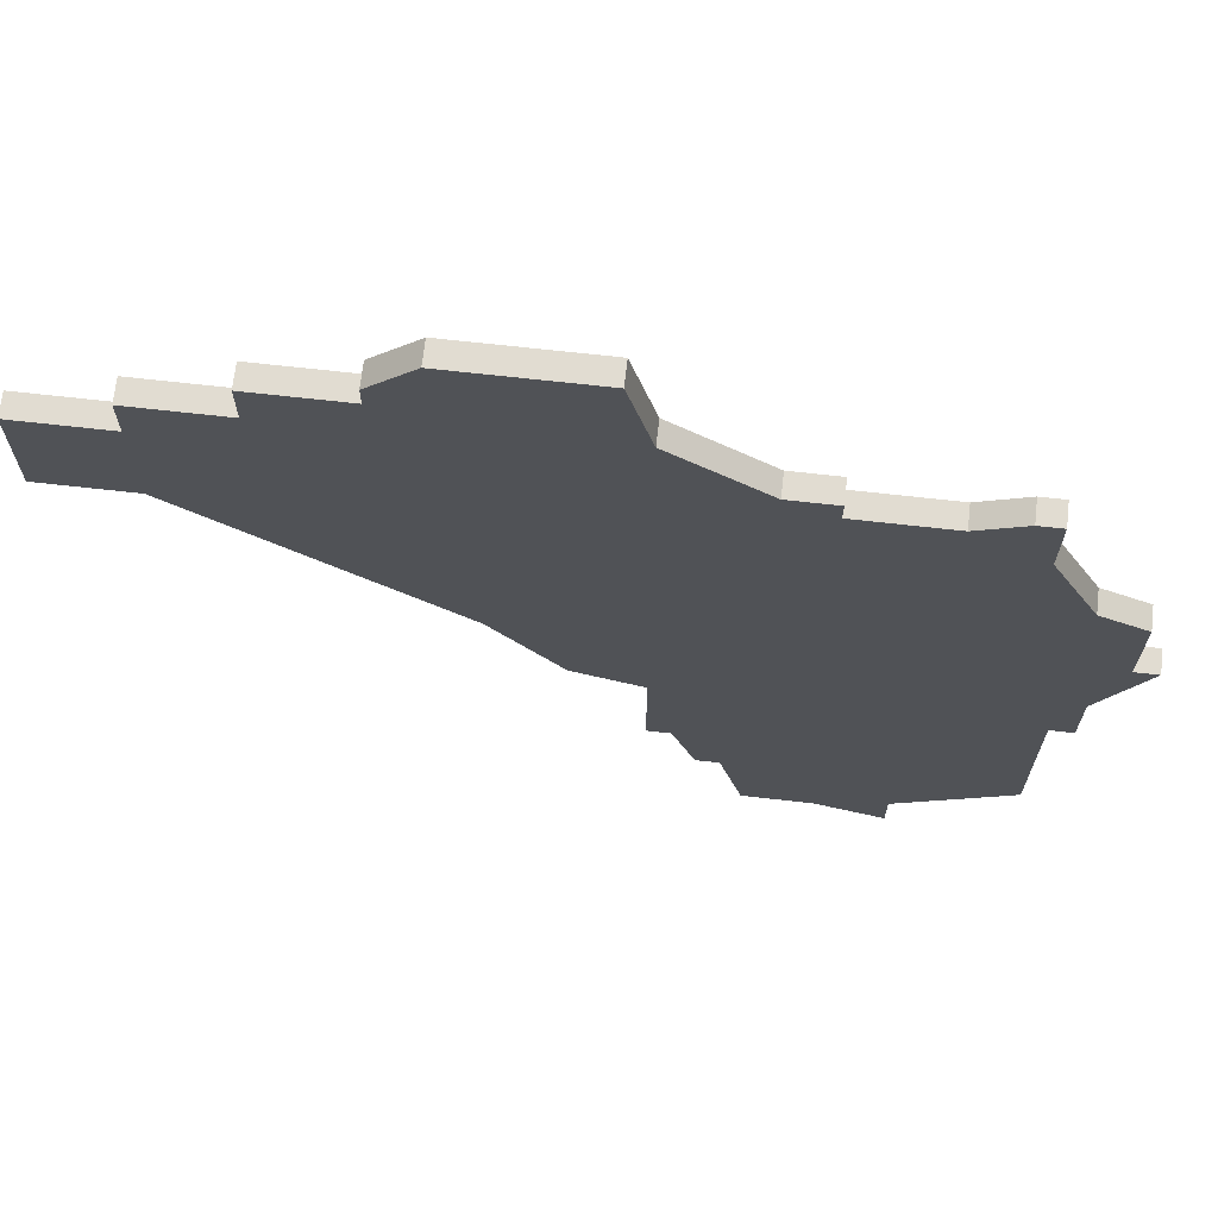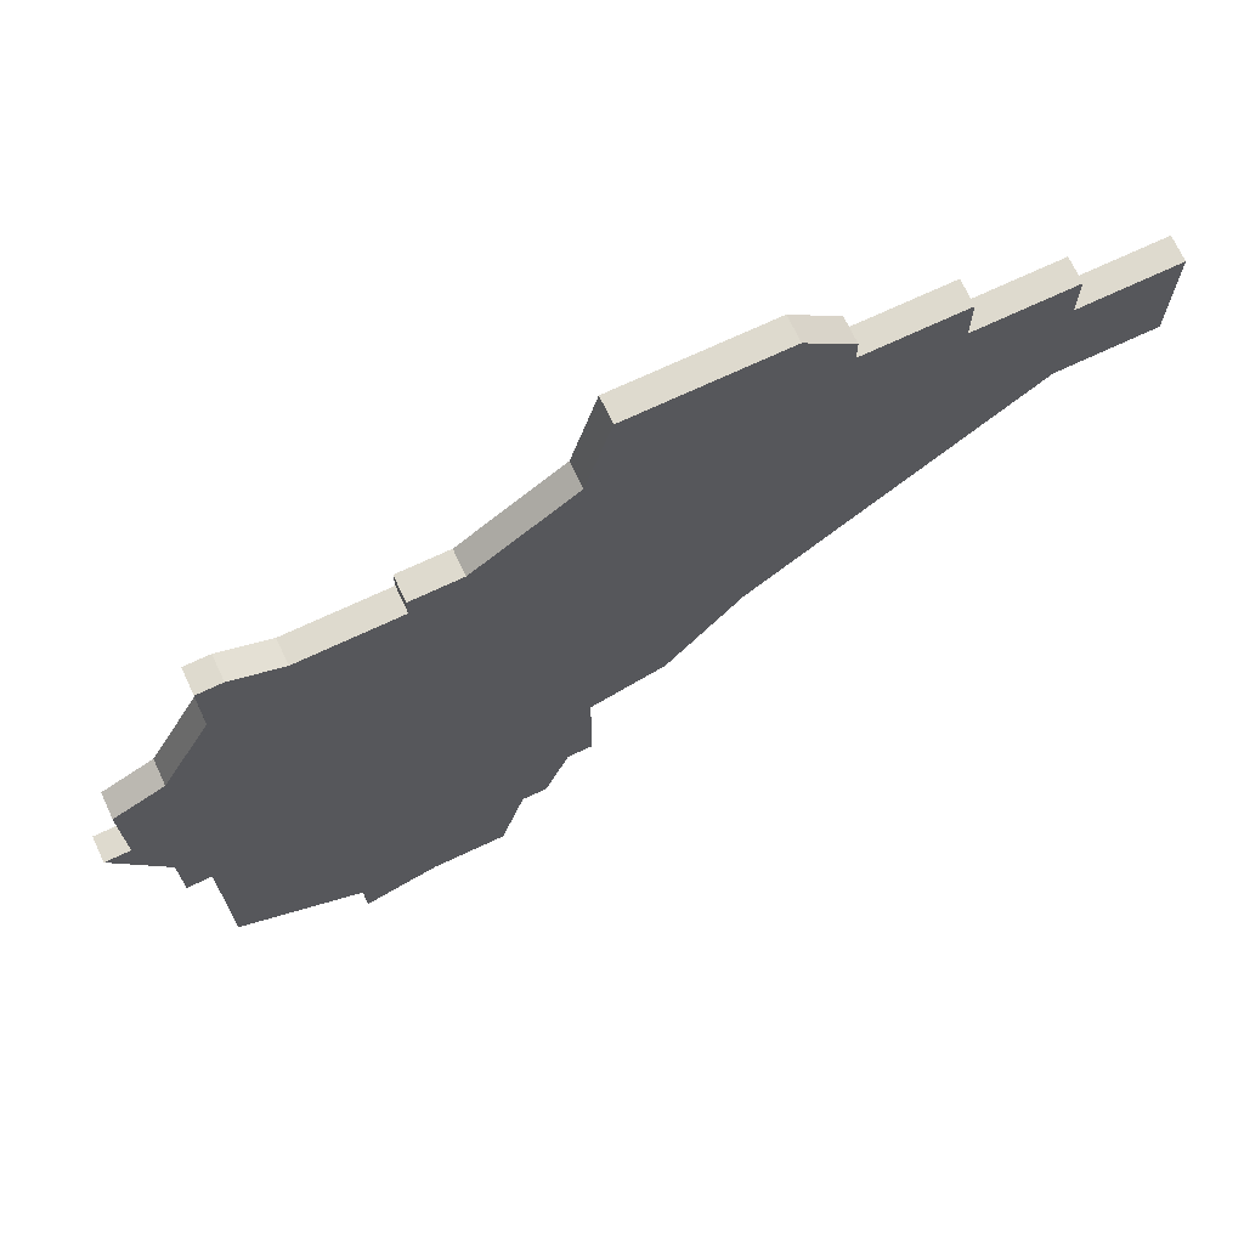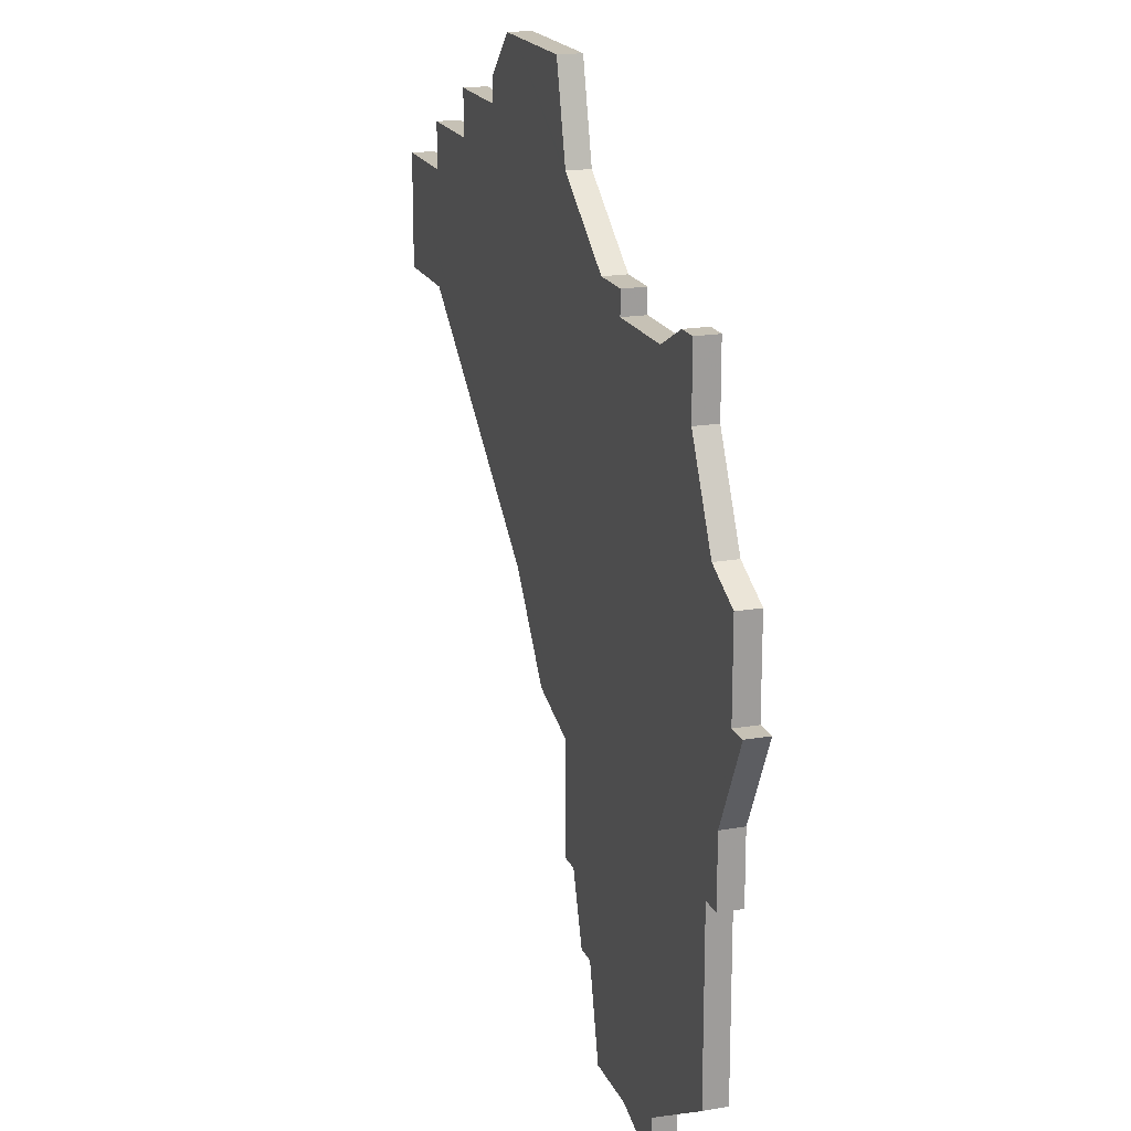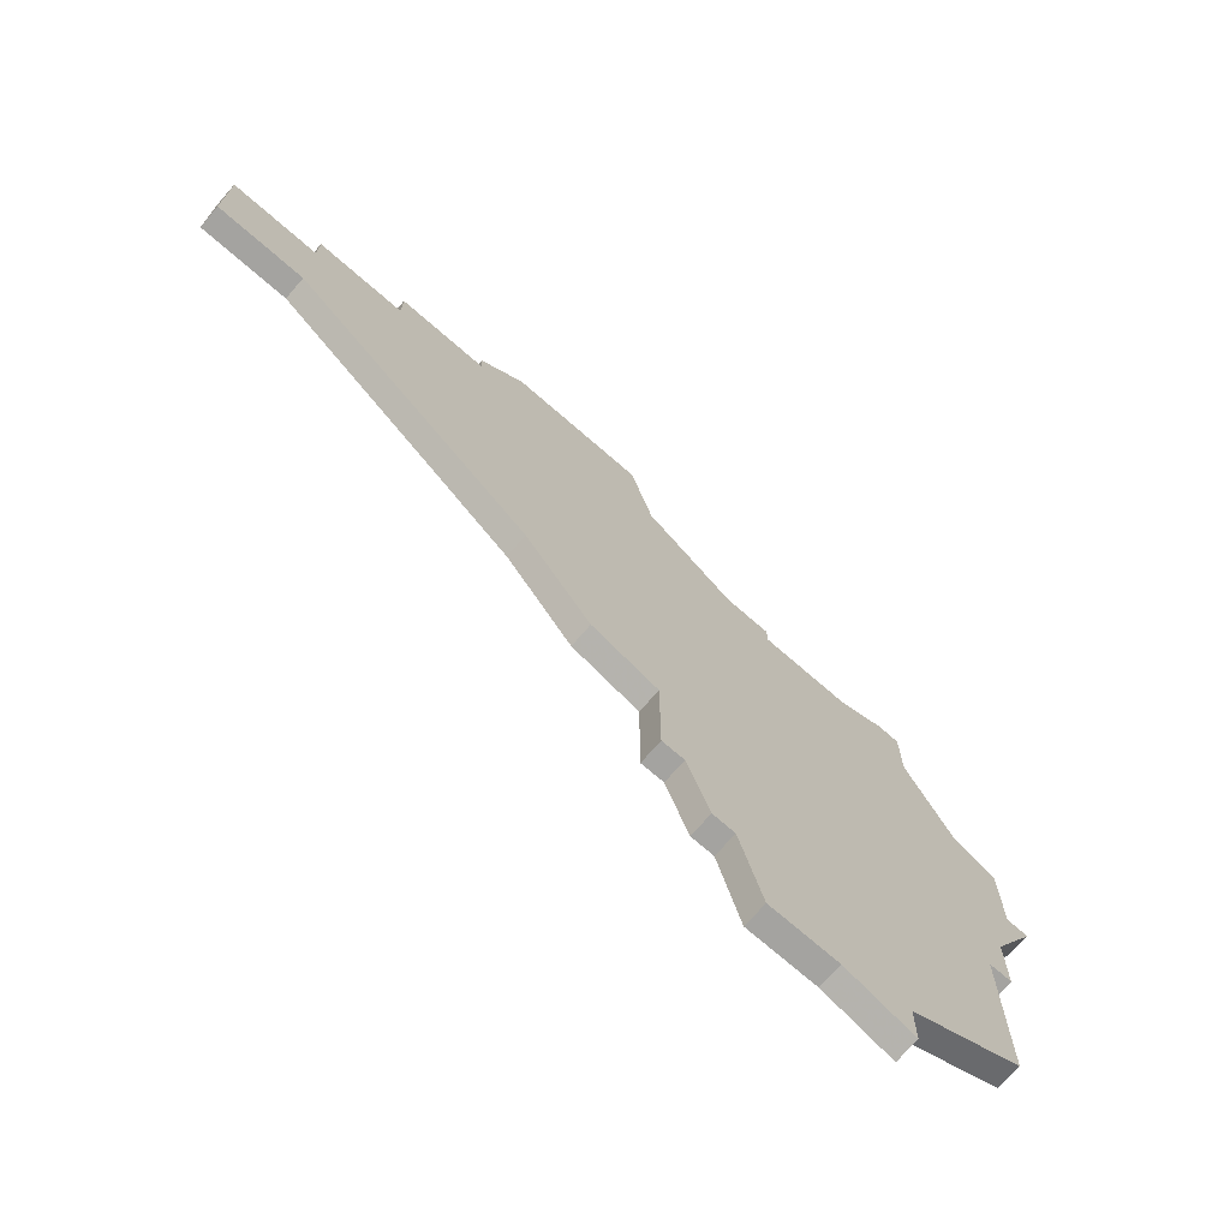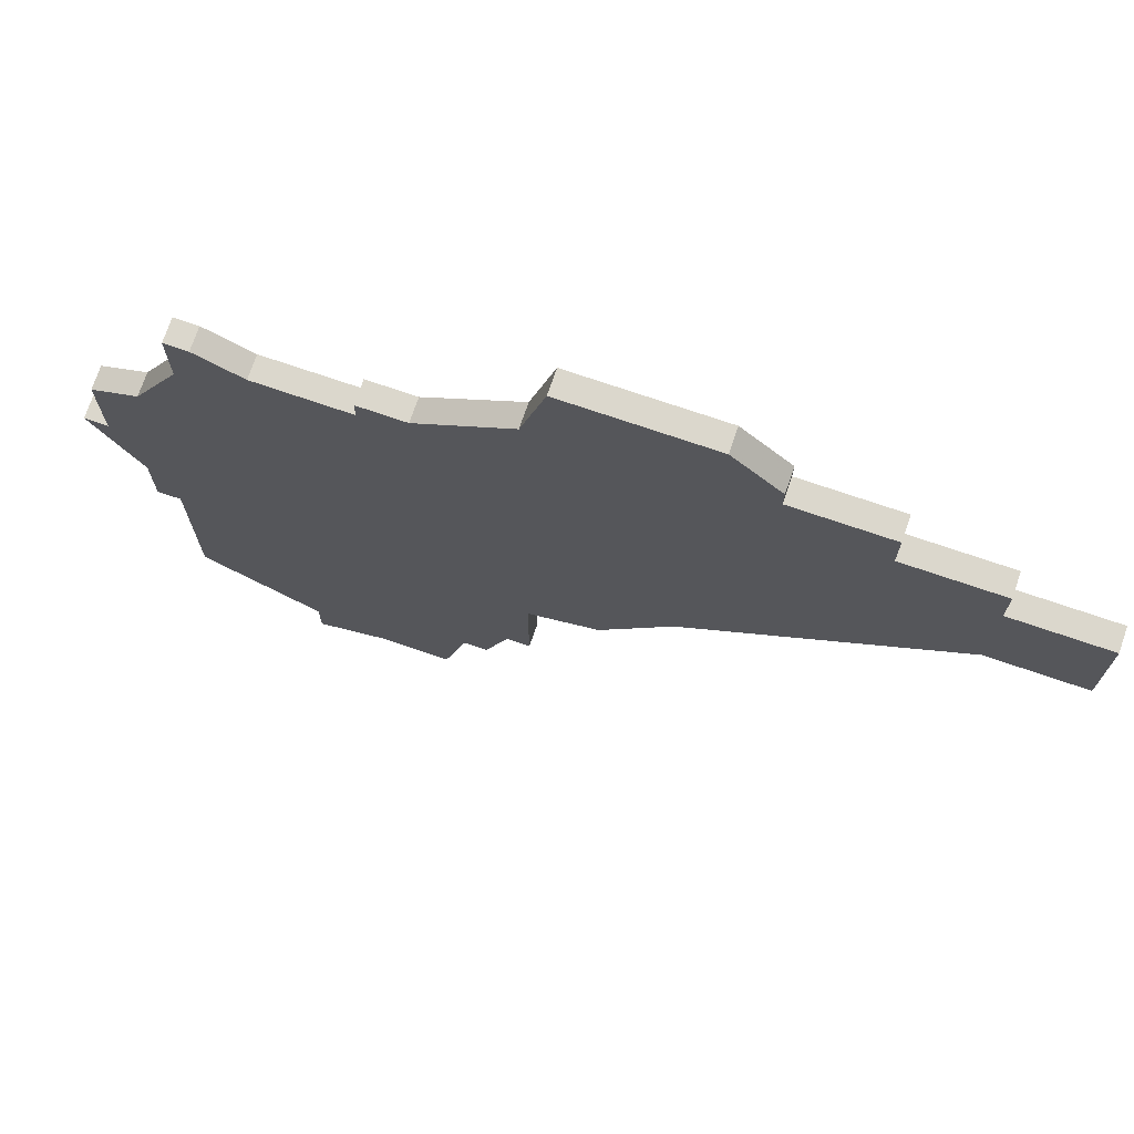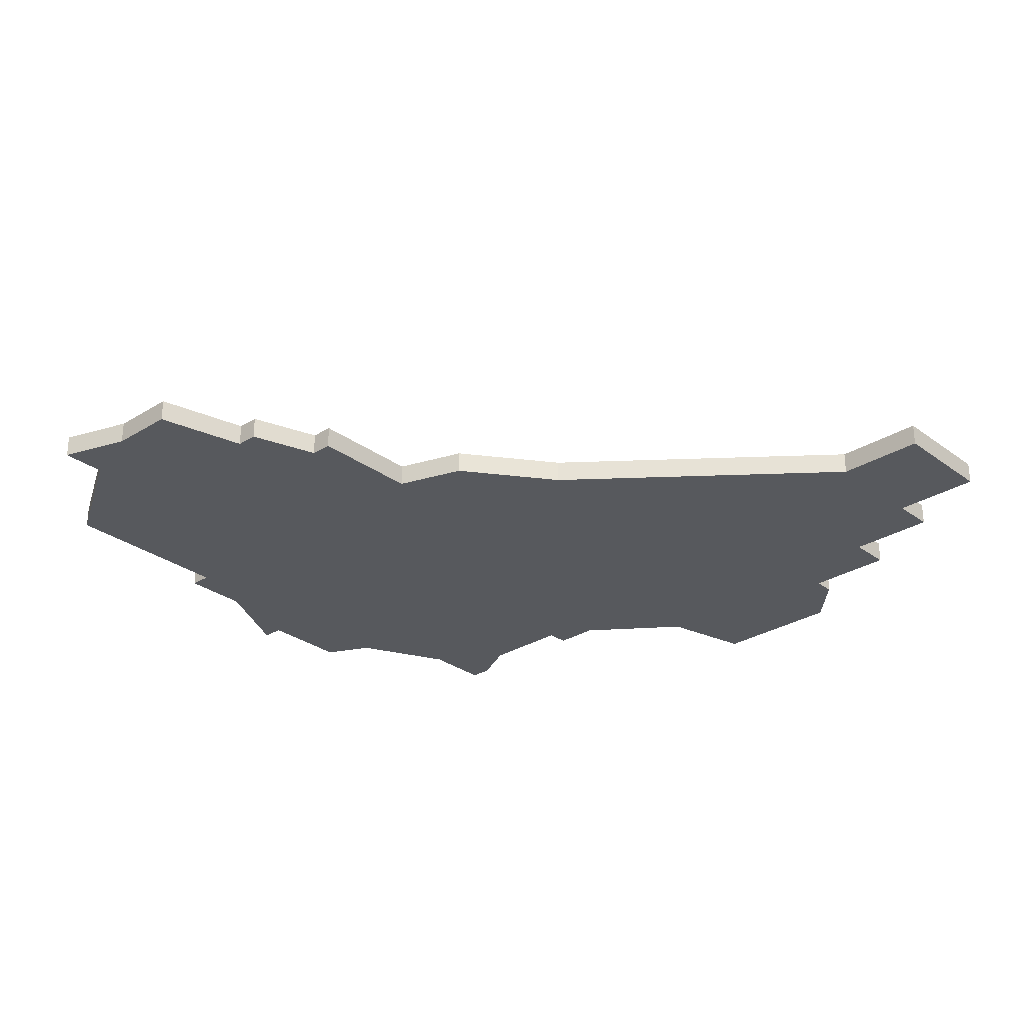
<metadata>
{"format":"obj","ext":"obj","renderer":"f3d","projection":"perspective","resolution":1024,"background":"white","views":[{"elev":69.0,"azim":-173.6,"up":"+Y"},{"elev":71.2,"azim":-25.1,"up":"+Y"},{"elev":18.8,"azim":-108.3,"up":"+Y"},{"elev":-72.9,"azim":139.0,"up":"+Y"},{"elev":73.1,"azim":18.9,"up":"+Y"},{"elev":-29.2,"azim":42.6,"up":"+Z"}]}
</metadata>
<code>
v 1571 -1214 0
v 1570 -1214 0
v 1570 -1217 0
v 1568 -1221 0
v 1566 -1222 0
v 1566 -1226 0
v 1565 -1226 0
v 1567 -1230 0
v 1567 -1233 0
v 1568 -1233 0
v 1568 -1241 0
v 1573 -1244 0
v 1573 -1246 0
v 1576 -1245 0
v 1579 -1245 0
v 1580 -1241 0
v 1581 -1241 0
v 1582 -1238 0
v 1583 -1238 0
v 1583 -1233 0
v 1586 -1232 0
v 1589 -1228 0
v 1600 -1219 0
v 1604 -1219 0
v 1604 -1214 0
v 1600 -1214 0
v 1600 -1212 0
v 1596 -1212 0
v 1596 -1210 0
v 1592 -1210 0
v 1592 -1209 0
v 1590 -1207 0
v 1589 -1207 0
v 1584 -1207 0
v 1583 -1211 0
v 1579 -1214 0
v 1577 -1214 0
v 1577 -1215 0
v 1573 -1215 0
v 1571 -1214 1
v 1570 -1214 1
v 1570 -1217 1
v 1568 -1221 1
v 1566 -1222 1
v 1566 -1226 1
v 1565 -1226 1
v 1567 -1230 1
v 1567 -1233 1
v 1568 -1233 1
v 1568 -1241 1
v 1573 -1244 1
v 1573 -1246 1
v 1576 -1245 1
v 1579 -1245 1
v 1580 -1241 1
v 1581 -1241 1
v 1582 -1238 1
v 1583 -1238 1
v 1583 -1233 1
v 1586 -1232 1
v 1589 -1228 1
v 1600 -1219 1
v 1604 -1219 1
v 1604 -1214 1
v 1600 -1214 1
v 1600 -1212 1
v 1596 -1212 1
v 1596 -1210 1
v 1592 -1210 1
v 1592 -1209 1
v 1590 -1207 1
v 1589 -1207 1
v 1584 -1207 1
v 1583 -1211 1
v 1579 -1214 1
v 1577 -1214 1
v 1577 -1215 1
v 1573 -1215 1
f 2 1 39
f 6 5 4
f 8 7 6
f 10 9 8
f 12 11 10
f 14 13 12
f 16 15 14
f 18 17 16
f 20 19 18
f 22 21 20
f 25 24 23
f 28 27 26
f 30 29 28
f 32 31 30
f 35 34 33
f 38 37 36
f 3 2 39
f 6 4 3
f 10 8 6
f 14 12 10
f 18 16 14
f 25 23 22
f 33 32 30
f 36 35 33
f 3 39 38
f 10 6 3
f 18 14 10
f 25 22 20
f 36 33 30
f 10 3 38
f 20 18 10
f 26 25 20
f 36 30 28
f 10 38 36
f 26 20 10
f 36 28 26
f 26 10 36
f 78 40 41
f 43 44 45
f 45 46 47
f 47 48 49
f 49 50 51
f 51 52 53
f 53 54 55
f 55 56 57
f 57 58 59
f 59 60 61
f 62 63 64
f 65 66 67
f 67 68 69
f 69 70 71
f 72 73 74
f 75 76 77
f 78 41 42
f 42 43 45
f 45 47 49
f 49 51 53
f 53 55 57
f 61 62 64
f 69 71 72
f 72 74 75
f 77 78 42
f 42 45 49
f 49 53 57
f 59 61 64
f 69 72 75
f 77 42 49
f 49 57 59
f 59 64 65
f 67 69 75
f 75 77 49
f 49 59 65
f 65 67 75
f 75 49 65
f 41 40 2
f 2 40 1
f 42 41 3
f 3 41 2
f 43 42 4
f 4 42 3
f 44 43 5
f 5 43 4
f 45 44 6
f 6 44 5
f 46 45 7
f 7 45 6
f 47 46 8
f 8 46 7
f 48 47 9
f 9 47 8
f 49 48 10
f 10 48 9
f 50 49 11
f 11 49 10
f 51 50 12
f 12 50 11
f 52 51 13
f 13 51 12
f 53 52 14
f 14 52 13
f 54 53 15
f 15 53 14
f 55 54 16
f 16 54 15
f 56 55 17
f 17 55 16
f 57 56 18
f 18 56 17
f 58 57 19
f 19 57 18
f 59 58 20
f 20 58 19
f 60 59 21
f 21 59 20
f 61 60 22
f 22 60 21
f 62 61 23
f 23 61 22
f 63 62 24
f 24 62 23
f 64 63 25
f 25 63 24
f 65 64 26
f 26 64 25
f 66 65 27
f 27 65 26
f 67 66 28
f 28 66 27
f 68 67 29
f 29 67 28
f 69 68 30
f 30 68 29
f 70 69 31
f 31 69 30
f 71 70 32
f 32 70 31
f 72 71 33
f 33 71 32
f 73 72 34
f 34 72 33
f 74 73 35
f 35 73 34
f 75 74 36
f 36 74 35
f 76 75 37
f 37 75 36
f 77 76 38
f 38 76 37
f 40 78 1
f 1 78 39
f 78 77 39
f 39 77 38

</code>
